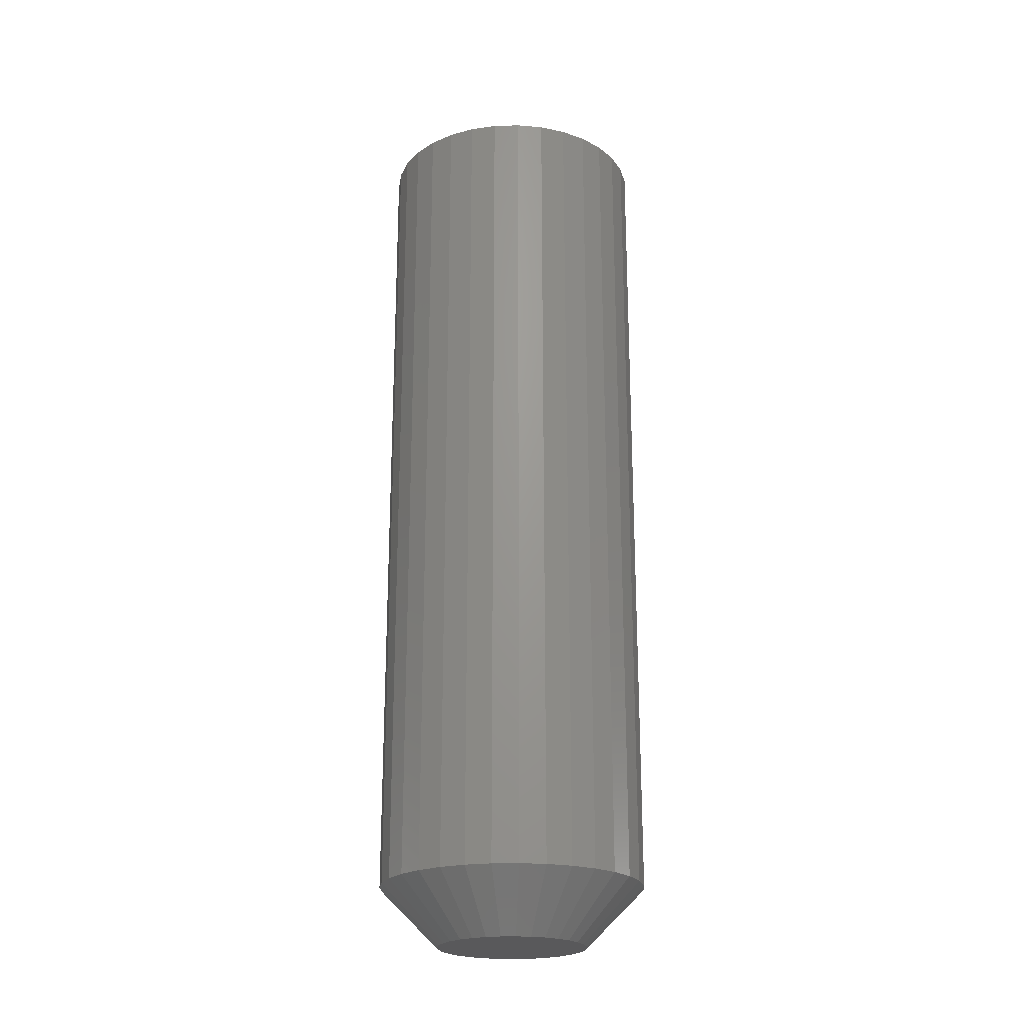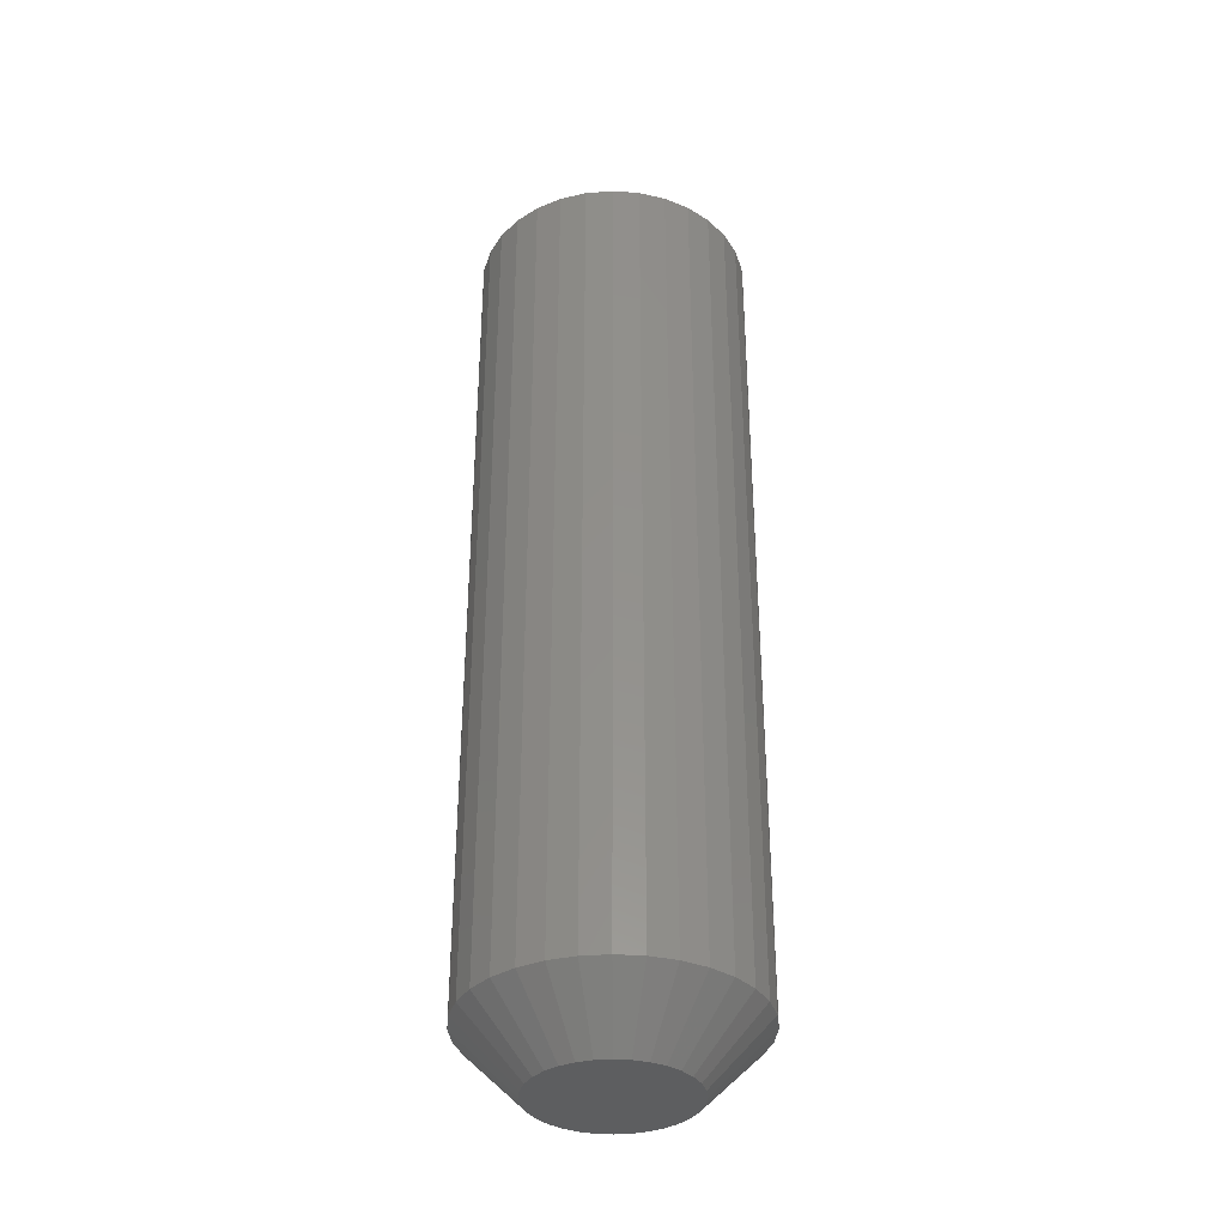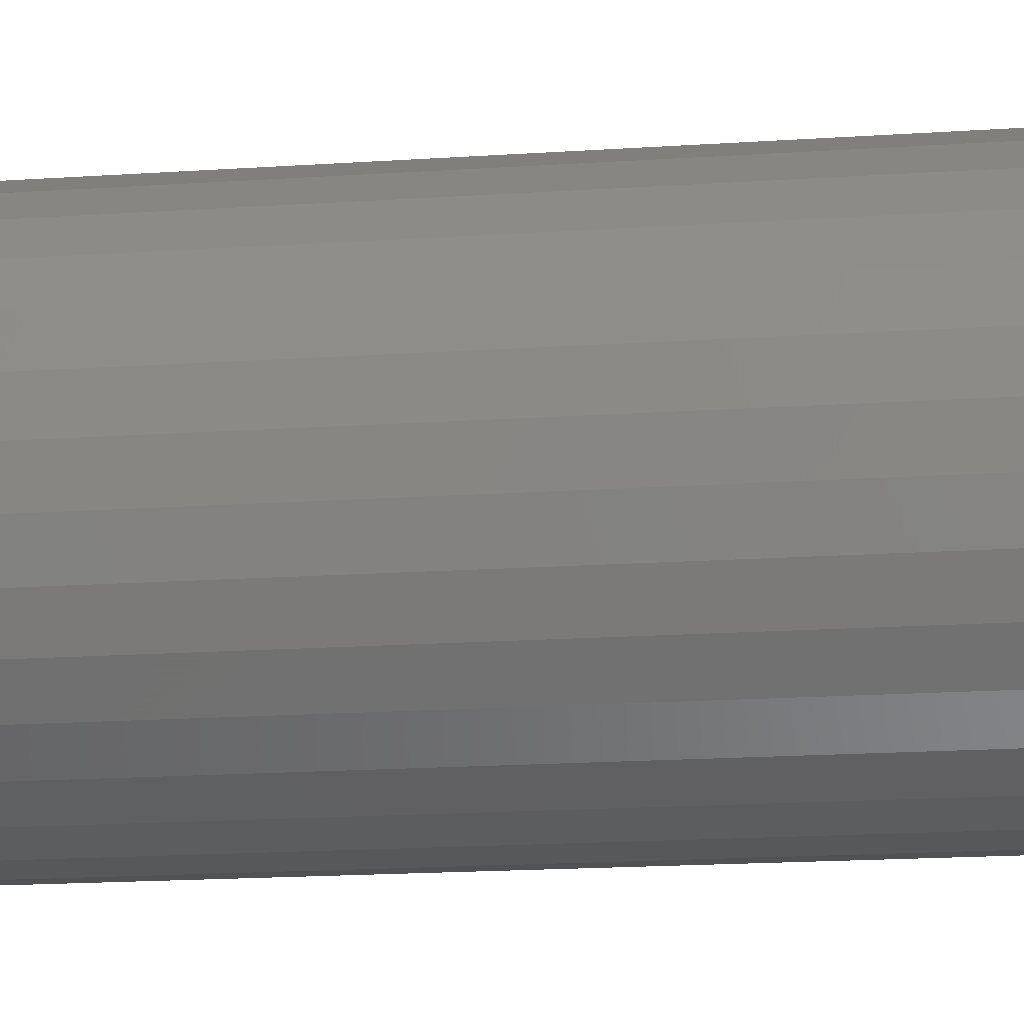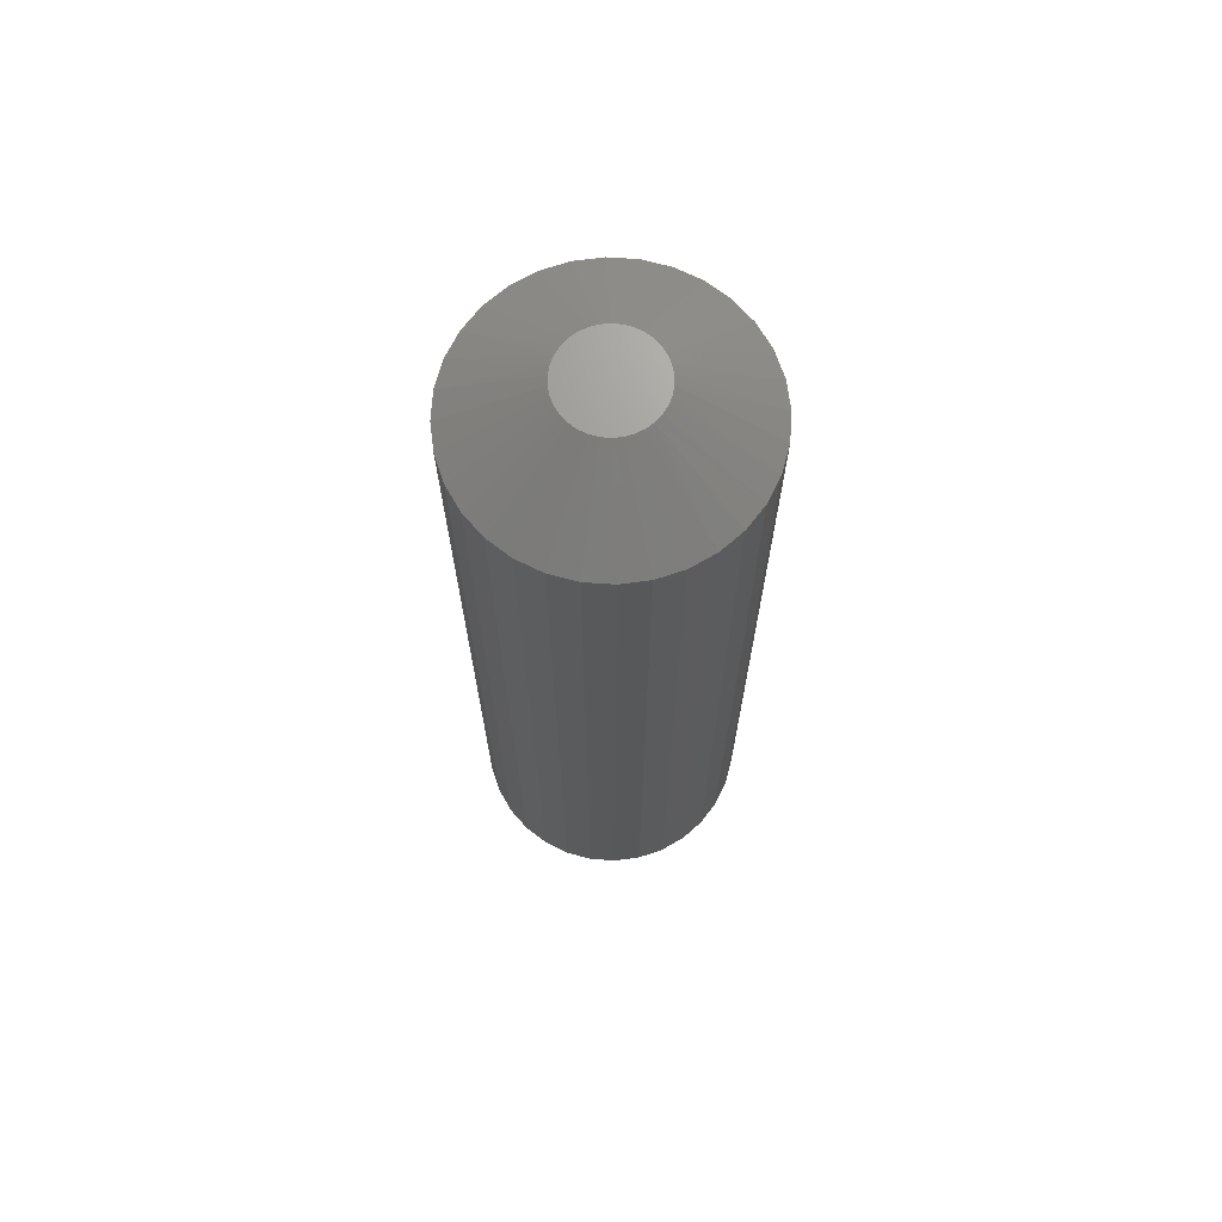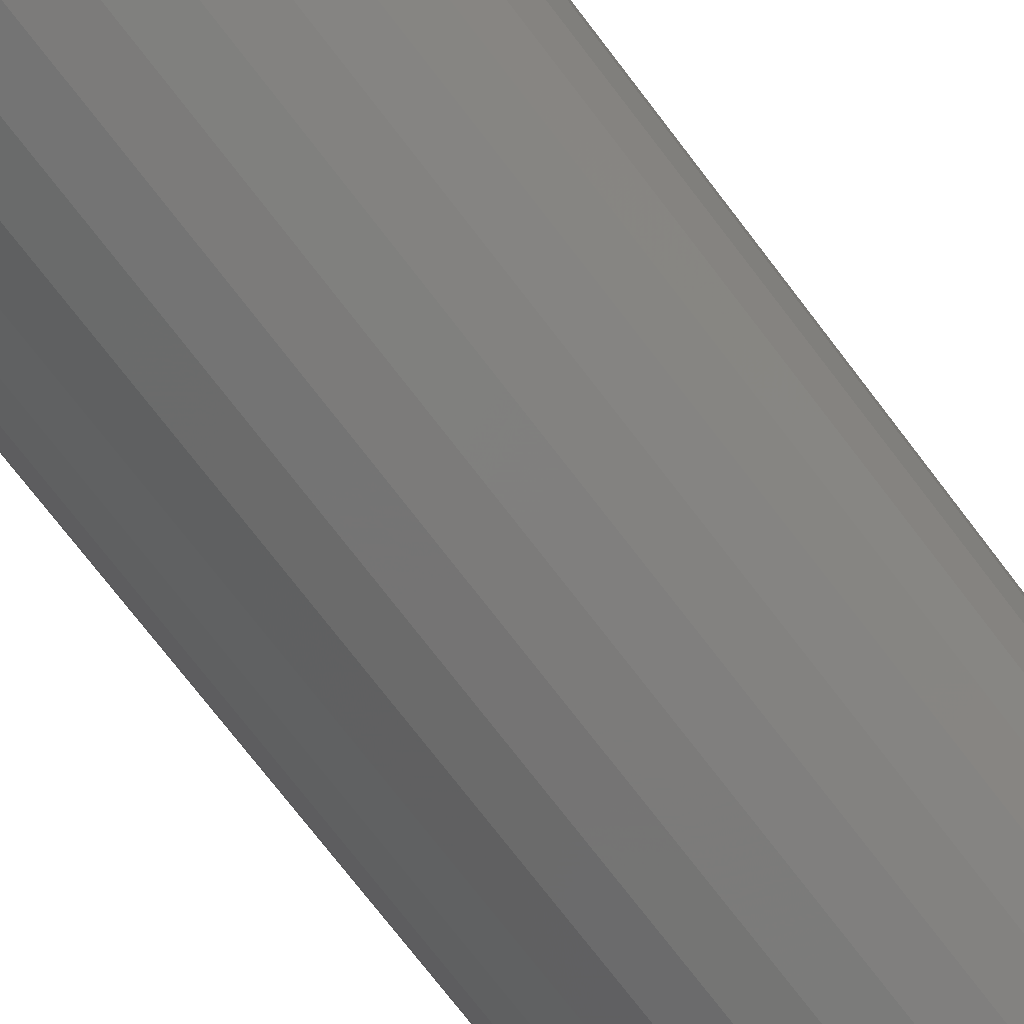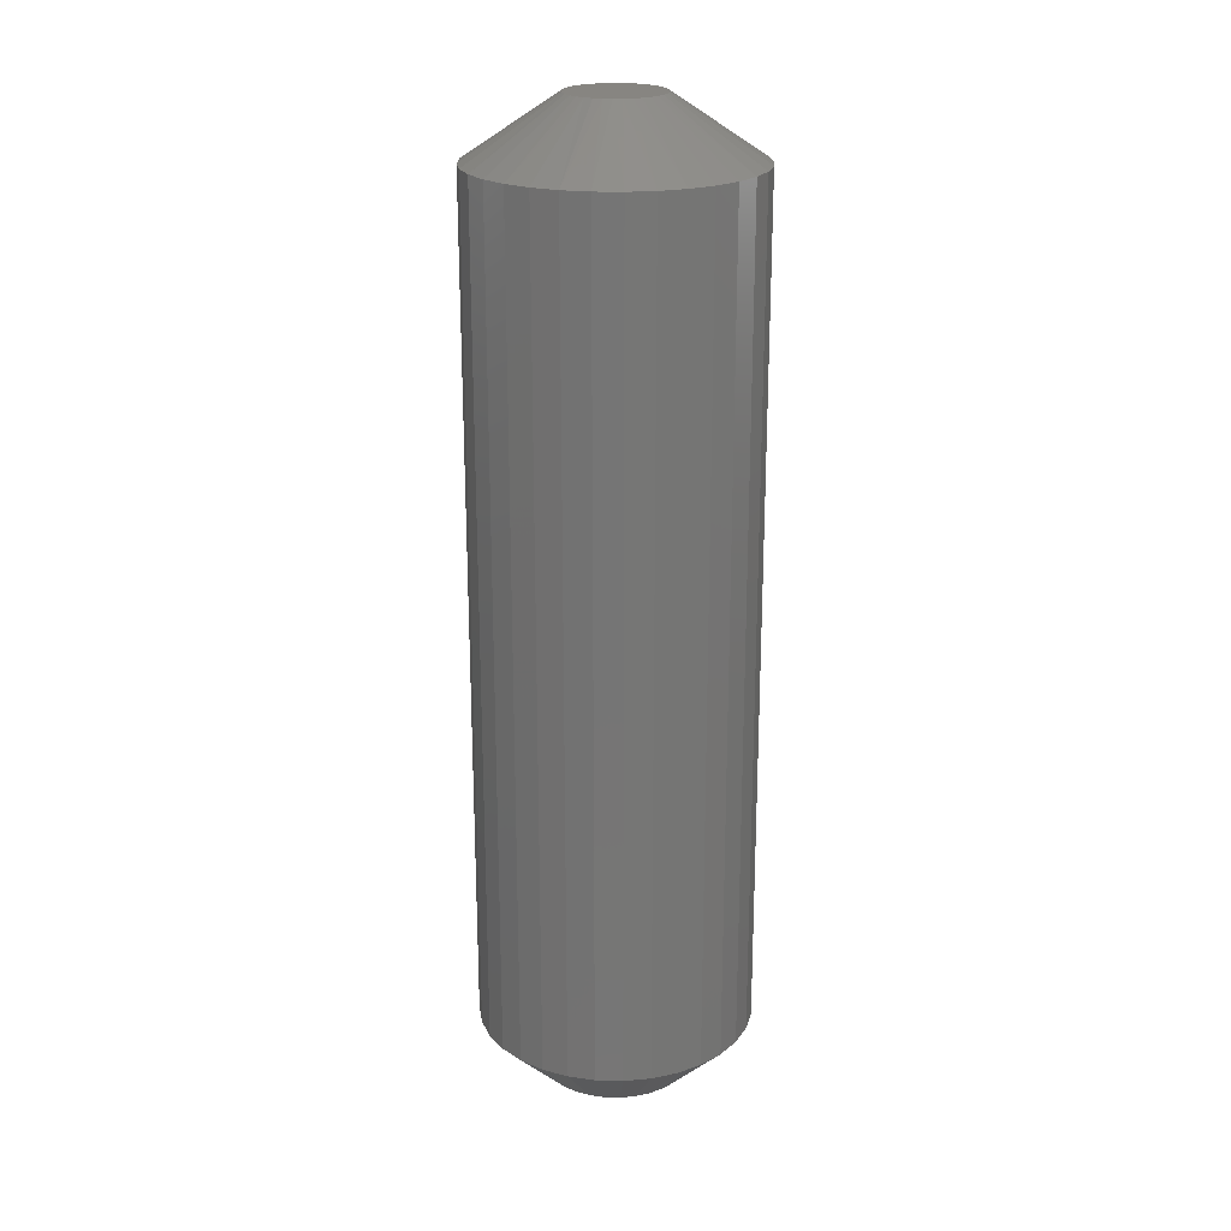
<metadata>
{"format":"stl","ext":"stl","renderer":"f3d","projection":"perspective","resolution":1024,"background":"white","views":[{"elev":-22.2,"azim":-2.9,"up":"+Z"},{"elev":-35.5,"azim":-112.3,"up":"+Z"},{"elev":-13.9,"azim":-80.4,"up":"+Y"},{"elev":69.5,"azim":110.7,"up":"+Z"},{"elev":-70.9,"azim":36.9,"up":"+Y"},{"elev":21.9,"azim":-171.8,"up":"+Z"}]}
</metadata>
<code>
# stl→obj: 130 verts, 256 faces
v -0.02903 0.02344 0.04688
v -0.02903 0.02344 0.7031
v -0.03108 0.002645 0.04688
v -0.03108 0.002645 0.7031
v -0.03714 -0.01735 0.04688
v -0.03714 -0.01735 0.7031
v -0.04699 -0.03577 0.04688
v -0.04699 -0.03577 0.7031
v -0.06025 -0.05193 0.04688
v -0.06025 -0.05193 0.7031
v -0.0764 -0.06518 0.04688
v -0.0764 -0.06518 0.7031
v -0.09482 -0.07503 0.04688
v -0.09482 -0.07503 0.7031
v -0.1148 -0.08109 0.04688
v -0.1148 -0.08109 0.7031
v -0.1356 -0.08314 0.04688
v -0.1356 -0.08314 0.7031
v -0.1564 -0.08109 0.04688
v -0.1564 -0.08109 0.7031
v -0.1764 -0.07503 0.04688
v -0.1764 -0.07503 0.7031
v -0.1948 -0.06518 0.04688
v -0.1948 -0.06518 0.7031
v -0.211 -0.05193 0.04688
v -0.211 -0.05193 0.7031
v -0.2242 -0.03577 0.04688
v -0.2242 -0.03577 0.7031
v -0.2341 -0.01735 0.04688
v -0.2341 -0.01735 0.7031
v -0.2401 0.002645 0.04688
v -0.2401 0.002645 0.7031
v -0.2422 0.02344 0.04688
v -0.2422 0.02344 0.7031
v -0.2401 0.04423 0.04688
v -0.2401 0.04423 0.7031
v -0.2341 0.06422 0.04688
v -0.2341 0.06422 0.7031
v -0.2242 0.08265 0.04688
v -0.2242 0.08265 0.7031
v -0.211 0.0988 0.04688
v -0.211 0.0988 0.7031
v -0.1948 0.1121 0.04688
v -0.1948 0.1121 0.7031
v -0.1764 0.1219 0.04688
v -0.1764 0.1219 0.7031
v -0.1564 0.128 0.04688
v -0.1564 0.128 0.7031
v -0.1356 0.13 0.04688
v -0.1356 0.13 0.7031
v -0.1148 0.128 0.04688
v -0.1148 0.128 0.7031
v -0.09482 0.1219 0.04688
v -0.09482 0.1219 0.7031
v -0.0764 0.1121 0.04688
v -0.0764 0.1121 0.7031
v -0.06025 0.0988 0.04688
v -0.06025 0.0988 0.7031
v -0.04699 0.08265 0.04688
v -0.04699 0.08265 0.7031
v -0.03714 0.06422 0.04688
v -0.03714 0.06422 0.7031
v -0.03108 0.04423 0.04688
v -0.03108 0.04423 0.7031
v -0.1323 0.05955 0.75
v -0.139 0.05955 0.75
v -0.1455 0.05832 0.75
v -0.1257 0.05832 0.75
v -0.1518 0.0559 0.75
v -0.1194 0.0559 0.75
v -0.1575 0.05238 0.75
v -0.1138 0.05238 0.75
v -0.1624 0.04787 0.75
v -0.1088 0.04787 0.75
v -0.1664 0.04253 0.75
v -0.1048 0.04253 0.75
v -0.1694 0.03654 0.75
v -0.1018 0.03654 0.75
v -0.1713 0.0301 0.75
v -0.09996 0.0301 0.75
v -0.09996 0.01677 0.75
v -0.1694 0.01034 0.75
v -0.1018 0.01034 0.75
v -0.1664 0.004347 0.75
v -0.1048 0.004345 0.75
v -0.1624 -0.0009942 0.75
v -0.1088 -0.0009953 0.75
v -0.1575 -0.005503 0.75
v -0.1138 -0.005504 0.75
v -0.1518 -0.009026 0.75
v -0.1194 -0.009027 0.75
v -0.1455 -0.01144 0.75
v -0.1257 -0.01144 0.75
v -0.139 -0.01267 0.75
v -0.1323 -0.01267 0.75
v -0.09934 0.02344 0.75
v -0.1719 0.02344 0.75
v -0.1713 0.01677 0.75
v -0.1356 0.08314 0
v -0.124 0.08199 0
v -0.1473 0.08199 0
v -0.1585 0.0786 0
v -0.1128 0.0786 0
v -0.1688 0.07308 0
v -0.1024 0.07308 0
v -0.1778 0.06565 0
v -0.09339 0.06565 0
v -0.1853 0.05661 0
v -0.08597 0.05661 0
v -0.1908 0.04629 0
v -0.08045 0.04629 0
v -0.08597 -0.009732 0
v -0.1853 -0.009732 0
v -0.08045 0.0005898 0
v -0.1778 -0.01878 0
v -0.09339 -0.01878 0
v -0.1688 -0.0262 0
v -0.1024 -0.0262 0
v -0.1585 -0.03172 0
v -0.1128 -0.03172 0
v -0.1473 -0.03512 0
v -0.124 -0.03512 0
v -0.1356 -0.03627 0
v -0.1908 0.0005898 0
v -0.1942 0.01179 0
v -0.07705 0.01179 0
v -0.1953 0.02344 0
v -0.0759 0.02344 0
v -0.1942 0.03509 0
v -0.07705 0.03509 0
f 1 2 3
f 3 2 4
f 3 4 5
f 5 4 6
f 5 6 7
f 7 6 8
f 7 8 9
f 9 8 10
f 9 10 11
f 11 10 12
f 11 12 13
f 13 12 14
f 13 14 15
f 15 14 16
f 15 16 17
f 17 16 18
f 17 18 19
f 19 18 20
f 19 20 21
f 21 20 22
f 21 22 23
f 23 22 24
f 23 24 25
f 25 24 26
f 25 26 27
f 27 26 28
f 27 28 29
f 29 28 30
f 29 30 31
f 31 30 32
f 31 32 33
f 33 32 34
f 33 34 35
f 35 34 36
f 35 36 37
f 37 36 38
f 37 38 39
f 39 38 40
f 39 40 41
f 41 40 42
f 41 42 43
f 43 42 44
f 43 44 45
f 45 44 46
f 45 46 47
f 47 46 48
f 47 48 49
f 49 48 50
f 49 50 51
f 51 50 52
f 51 52 53
f 53 52 54
f 53 54 55
f 55 54 56
f 55 56 57
f 57 56 58
f 57 58 59
f 59 58 60
f 59 60 61
f 61 60 62
f 61 62 63
f 63 62 64
f 63 64 1
f 1 64 2
f 65 66 67
f 65 67 68
f 68 67 69
f 68 69 70
f 70 69 71
f 70 71 72
f 72 71 73
f 72 73 74
f 74 73 75
f 74 75 76
f 76 75 77
f 76 77 78
f 78 77 79
f 78 79 80
f 81 82 83
f 83 82 84
f 83 84 85
f 85 84 86
f 85 86 87
f 87 86 88
f 87 88 89
f 89 88 90
f 89 90 91
f 91 90 92
f 91 92 93
f 93 92 94
f 93 94 95
f 80 79 96
f 96 79 97
f 96 97 81
f 81 97 98
f 81 98 82
f 97 79 34
f 79 36 34
f 2 64 96
f 64 80 96
f 62 60 78
f 78 64 62
f 80 64 78
f 58 56 74
f 74 60 58
f 76 60 74
f 76 78 60
f 54 52 70
f 70 56 54
f 72 56 70
f 72 74 56
f 52 50 65
f 68 52 65
f 68 70 52
f 48 46 67
f 66 48 67
f 66 50 48
f 65 50 66
f 44 42 71
f 69 44 71
f 69 46 44
f 67 46 69
f 40 38 75
f 73 40 75
f 73 42 40
f 71 42 73
f 77 36 79
f 77 38 36
f 75 38 77
f 96 81 2
f 81 4 2
f 34 32 97
f 32 98 97
f 30 28 82
f 82 32 30
f 98 32 82
f 26 24 86
f 86 28 26
f 84 28 86
f 84 82 28
f 22 20 90
f 90 24 22
f 88 24 90
f 88 86 24
f 20 18 94
f 92 20 94
f 92 90 20
f 16 14 93
f 95 16 93
f 95 18 16
f 94 18 95
f 12 10 89
f 91 12 89
f 91 14 12
f 93 14 91
f 8 6 85
f 87 8 85
f 87 10 8
f 89 10 87
f 83 4 81
f 83 6 4
f 85 6 83
f 99 100 101
f 102 101 100
f 103 102 100
f 104 102 103
f 105 104 103
f 106 104 105
f 107 106 105
f 108 106 107
f 109 108 107
f 110 108 109
f 111 110 109
f 112 113 114
f 115 113 112
f 116 115 112
f 117 115 116
f 118 117 116
f 119 117 118
f 120 119 118
f 121 119 120
f 122 121 120
f 123 121 122
f 113 124 114
f 114 124 125
f 114 125 126
f 126 125 127
f 126 127 128
f 128 127 129
f 128 129 130
f 130 129 110
f 130 110 111
f 49 100 99
f 99 47 49
f 105 55 107
f 107 55 57
f 107 57 109
f 109 57 59
f 109 59 111
f 111 59 61
f 111 61 130
f 130 61 63
f 130 63 128
f 128 63 1
f 43 104 41
f 41 104 106
f 41 106 39
f 39 106 108
f 39 108 37
f 37 108 110
f 37 110 35
f 35 110 129
f 35 129 33
f 33 129 127
f 55 105 53
f 53 105 103
f 53 103 51
f 51 103 100
f 51 100 49
f 104 43 102
f 102 43 45
f 102 45 101
f 101 45 47
f 101 47 99
f 17 121 123
f 123 15 17
f 117 23 115
f 115 23 25
f 115 25 113
f 113 25 27
f 113 27 124
f 124 27 29
f 124 29 125
f 125 29 31
f 125 31 127
f 127 31 33
f 11 118 9
f 9 118 116
f 9 116 7
f 7 116 112
f 7 112 5
f 5 112 114
f 5 114 3
f 3 114 126
f 3 126 1
f 1 126 128
f 23 117 21
f 21 117 119
f 21 119 19
f 19 119 121
f 19 121 17
f 118 11 120
f 120 11 13
f 120 13 122
f 122 13 15
f 122 15 123

</code>
